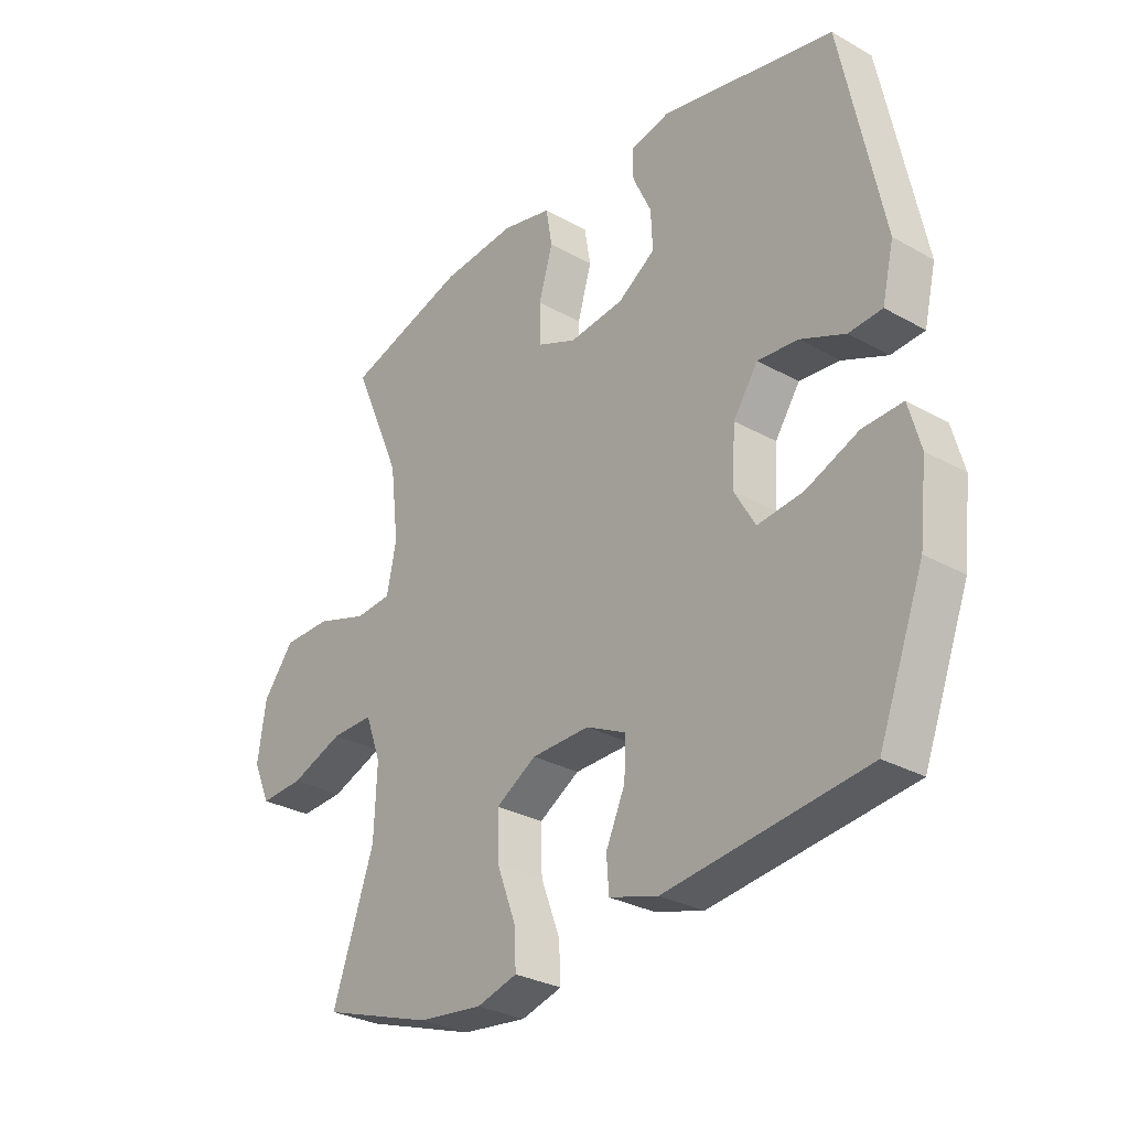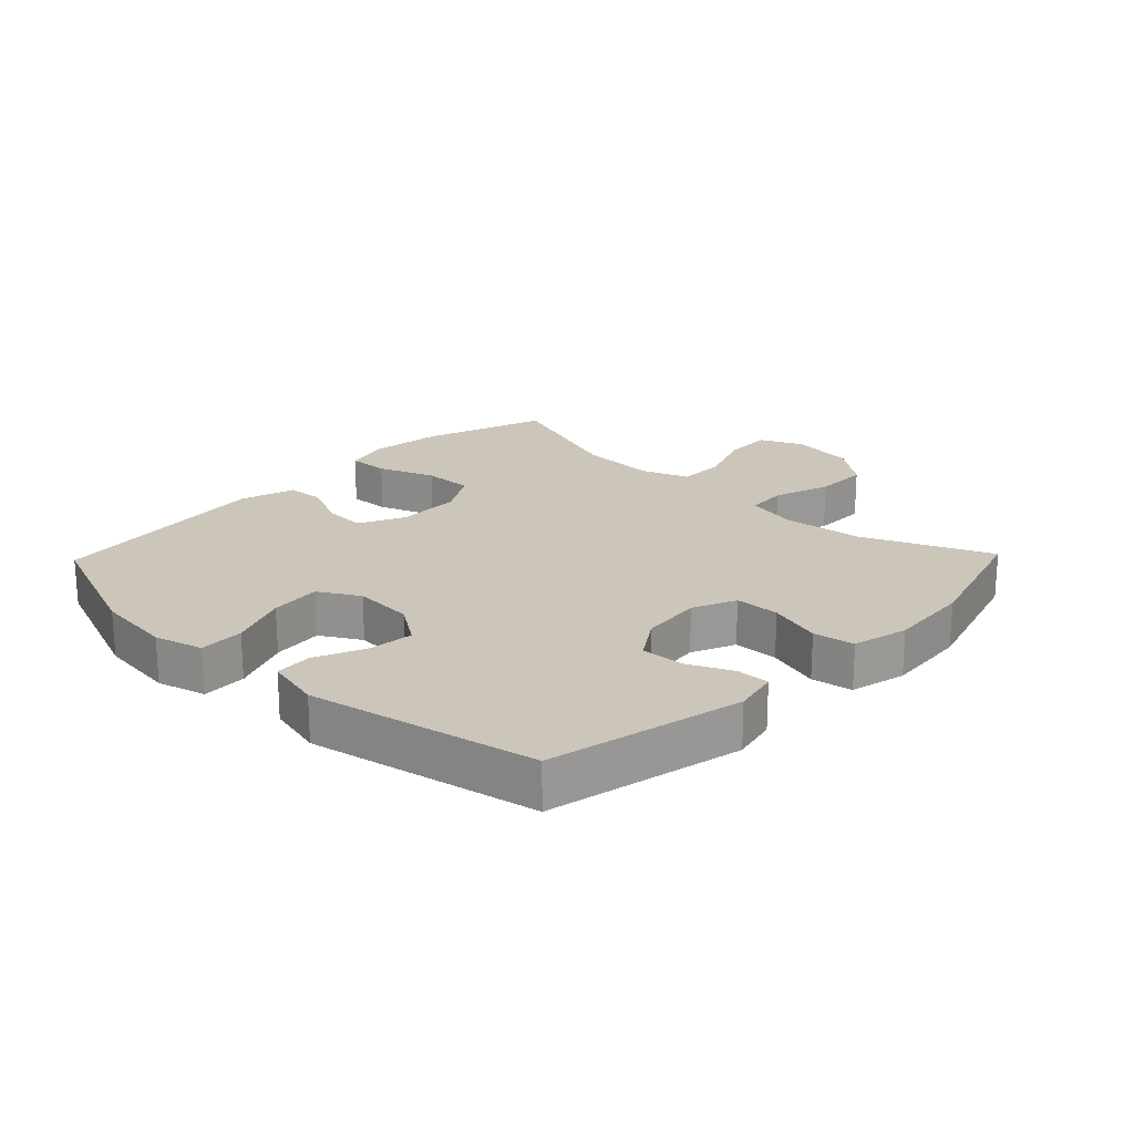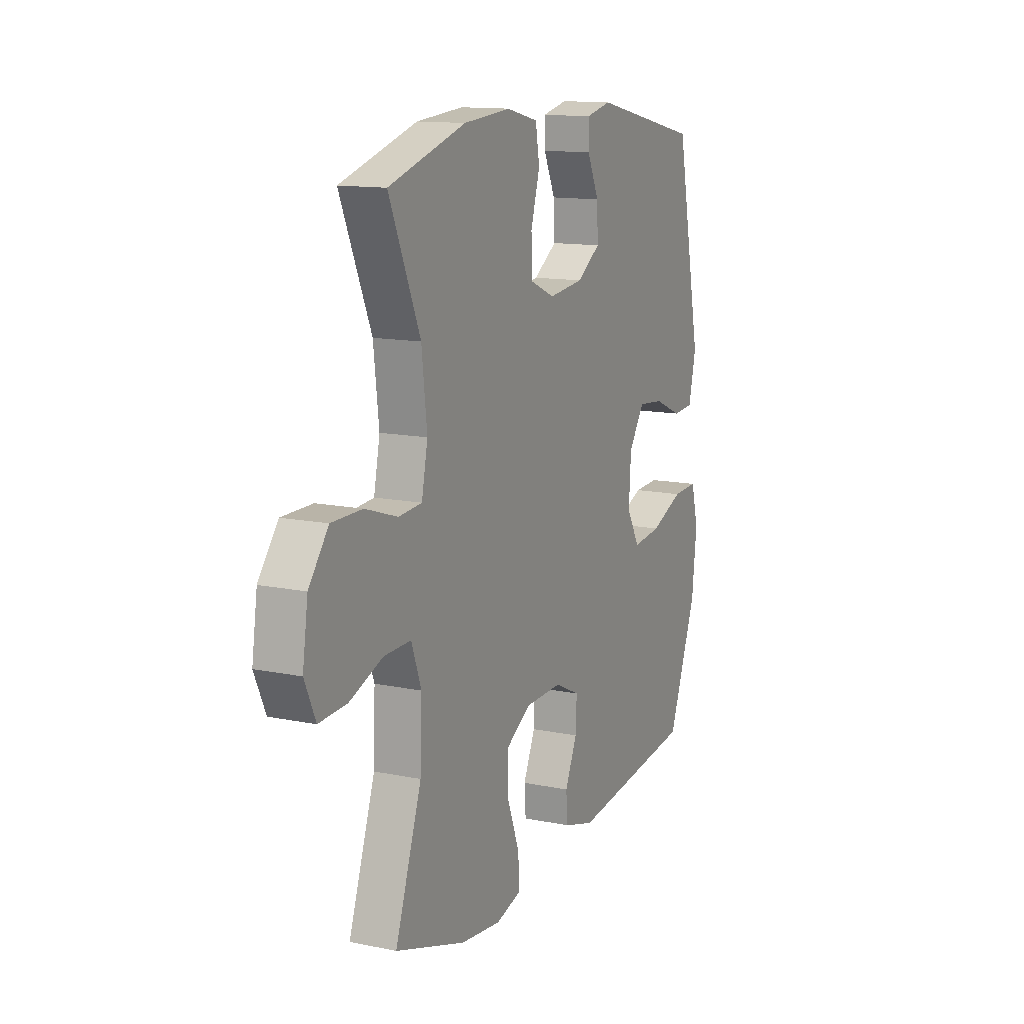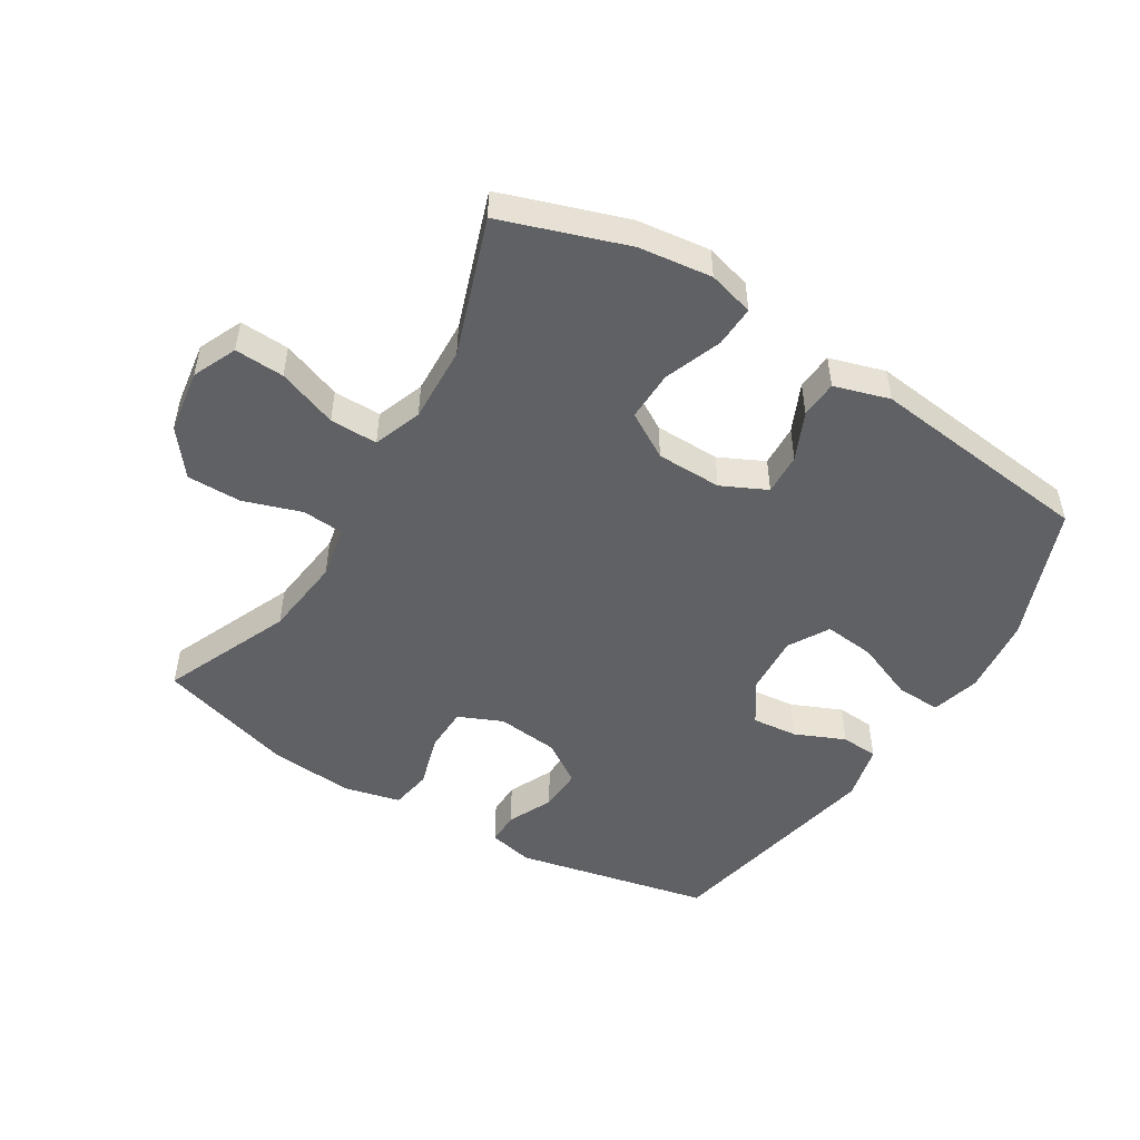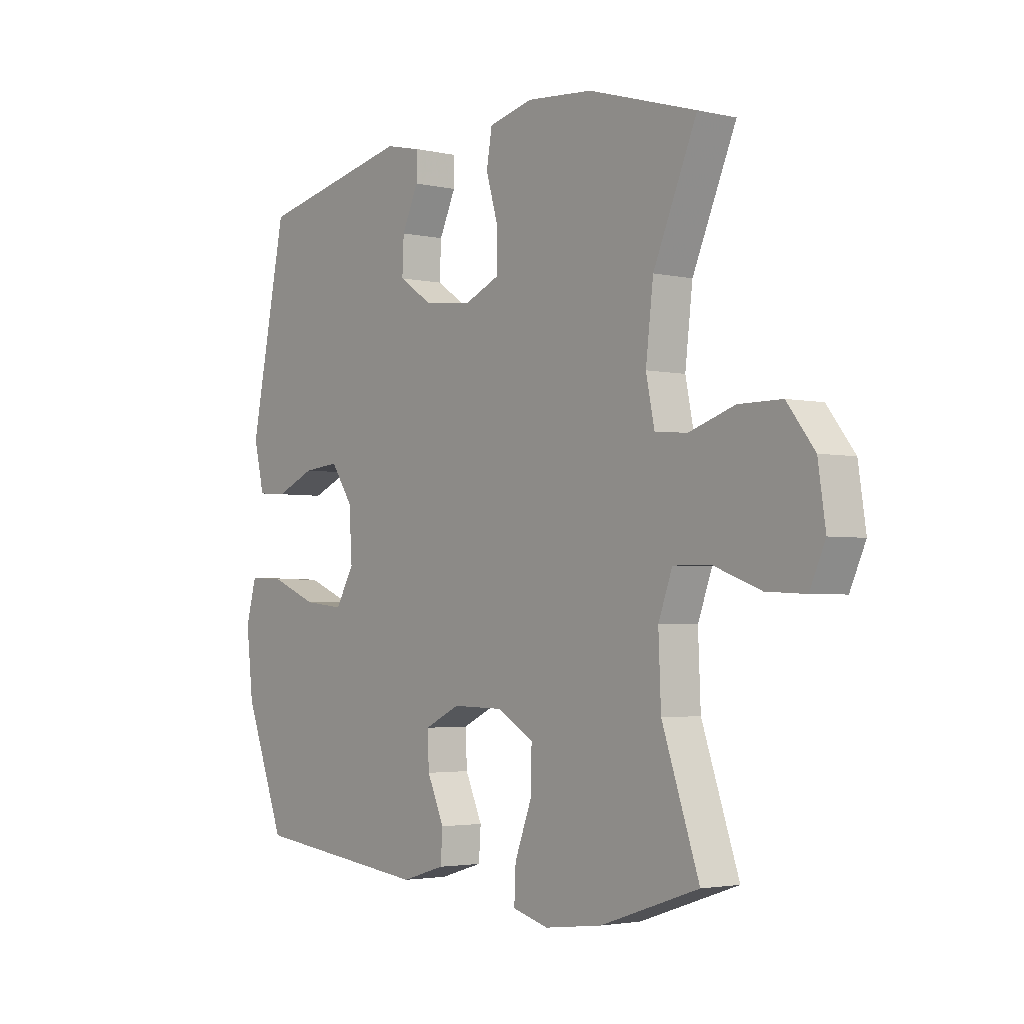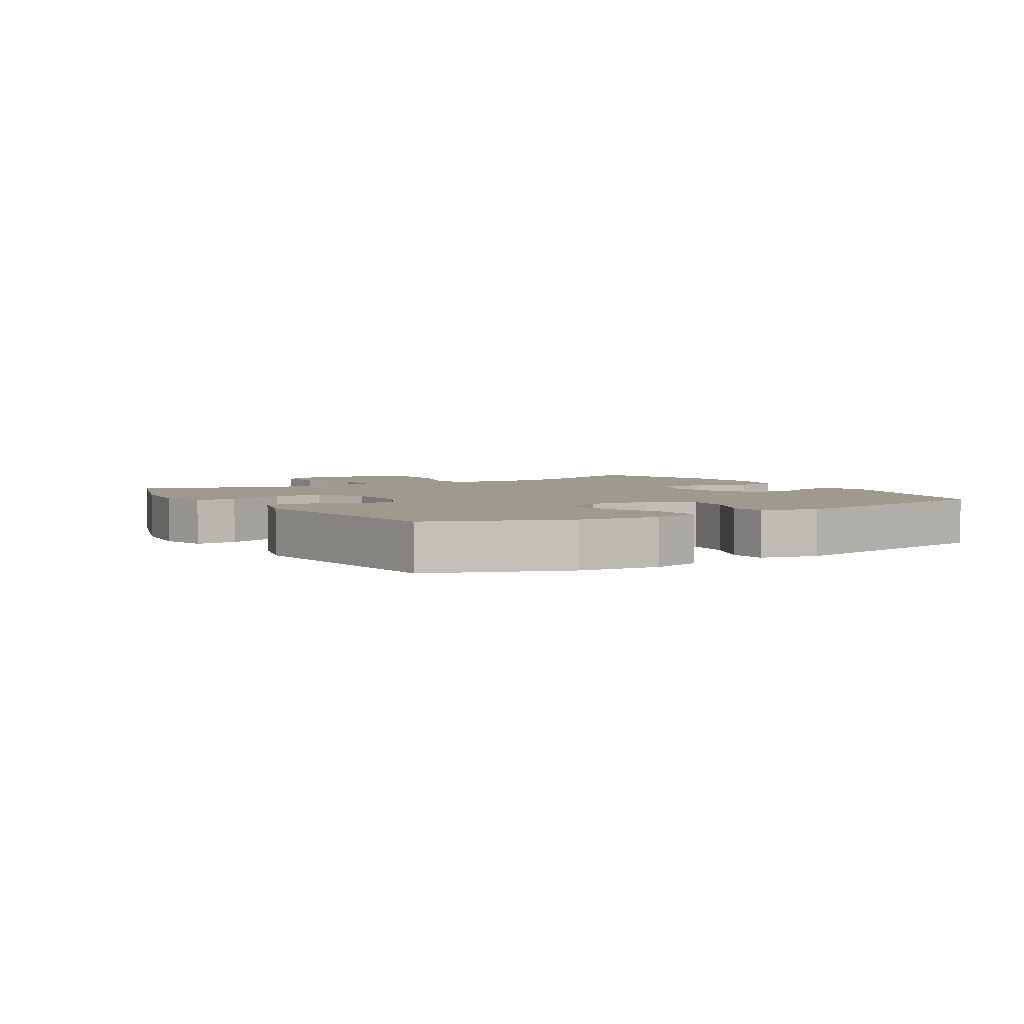
<metadata>
{"format":"obj","ext":"obj","renderer":"f3d","projection":"perspective","resolution":1024,"background":"white","views":[{"elev":-29.7,"azim":-129.5,"up":"+Z"},{"elev":21.0,"azim":-46.1,"up":"+Y"},{"elev":13.2,"azim":115.1,"up":"+Z"},{"elev":-49.7,"azim":148.6,"up":"+Y"},{"elev":-2.9,"azim":52.0,"up":"+Z"},{"elev":3.7,"azim":-121.2,"up":"+Y"}]}
</metadata>
<code>
v -0.5 0.07 -0.5
v -0.581 0.07 -0.287
v -0.595 0.07 -0.163
v -0.574 0.07 -0.086
v -0.503 0.07 -0.089
v -0.41 0.07 -0.127
v -0.329 0.07 -0.136
v -0.292 0.07 -0.072
v -0.298 0.07 0.024
v -0.342 0.07 0.089
v -0.414 0.07 0.082
v -0.493 0.07 0.048
v -0.552 0.07 0.052
v -0.573 0.07 0.141
v -0.5 0.07 0.5
v -0.192 0.07 0.566
v -0.121 0.07 0.55
v -0.122 0.07 0.498
v -0.155 0.07 0.427
v -0.158 0.07 0.359
v -0.092 0.07 0.315
v 0.006 0.07 0.304
v 0.075 0.07 0.334
v 0.077 0.07 0.405
v 0.052 0.07 0.49
v 0.063 0.07 0.555
v 0.152 0.07 0.576
v 0.284 0.07 0.565
v 0.5 0.07 0.5
v 0.413 0.07 0.298
v 0.398 0.07 0.171
v 0.415 0.07 0.088
v 0.48 0.07 0.083
v 0.571 0.07 0.113
v 0.657 0.07 0.113
v 0.712 0.07 0.042
v 0.727 0.07 -0.059
v 0.696 0.07 -0.128
v 0.618 0.07 -0.124
v 0.524 0.07 -0.089
v 0.449 0.07 -0.088
v 0.421 0.07 -0.164
v 0.426 0.07 -0.285
v 0.5 0.07 -0.5
v 0.303 0.07 -0.566
v 0.188 0.07 -0.58
v 0.116 0.07 -0.56
v 0.119 0.07 -0.495
v 0.153 0.07 -0.405
v 0.155 0.07 -0.326
v 0.083 0.07 -0.283
v -0.02 0.07 -0.281
v -0.091 0.07 -0.315
v -0.088 0.07 -0.381
v -0.054 0.07 -0.457
v -0.058 0.07 -0.516
v -0.145 0.07 -0.542
v -0.5 0 -0.5
v -0.581 0 -0.287
v -0.595 0 -0.163
v -0.574 0 -0.086
v -0.503 0 -0.089
v -0.41 0 -0.127
v -0.329 0 -0.136
v -0.292 0 -0.072
v -0.298 0 0.024
v -0.342 0 0.089
v -0.414 0 0.082
v -0.493 0 0.048
v -0.552 0 0.052
v -0.573 0 0.141
v -0.5 0 0.5
v -0.192 0 0.566
v -0.121 0 0.55
v -0.122 0 0.498
v -0.155 0 0.427
v -0.158 0 0.359
v -0.092 0 0.315
v 0.006 0 0.304
v 0.075 0 0.334
v 0.077 0 0.405
v 0.052 0 0.49
v 0.063 0 0.555
v 0.152 0 0.576
v 0.284 0 0.565
v 0.5 0 0.5
v 0.413 0 0.298
v 0.398 0 0.171
v 0.415 0 0.088
v 0.48 0 0.083
v 0.571 0 0.113
v 0.657 0 0.113
v 0.712 0 0.042
v 0.727 0 -0.059
v 0.696 0 -0.128
v 0.618 0 -0.124
v 0.524 0 -0.089
v 0.449 0 -0.088
v 0.421 0 -0.164
v 0.426 0 -0.285
v 0.5 0 -0.5
v 0.303 0 -0.566
v 0.188 0 -0.58
v 0.116 0 -0.56
v 0.119 0 -0.495
v 0.153 0 -0.405
v 0.155 0 -0.326
v 0.083 0 -0.283
v -0.02 0 -0.281
v -0.091 0 -0.315
v -0.088 0 -0.381
v -0.054 0 -0.457
v -0.058 0 -0.516
v -0.145 0 -0.542
f 54 55 56 57
f 53 54 57 1
f 52 53 1 2
f 46 47 48 49
f 46 49 50
f 43 44 45 46
f 42 43 46 50
f 41 42 50 51
f 37 38 39 40
f 37 40 41
f 36 37 41
f 33 34 35 36
f 32 33 36 41
f 31 32 41 51
f 27 28 29 30
f 24 25 26 27
f 23 24 27 30
f 22 23 30 31
f 16 17 18 19
f 16 19 20
f 15 16 20
f 14 15 20 21
f 11 12 13 14
f 10 11 14 21
f 3 4 5 6
f 52 2 3 6
f 52 6 7
f 51 52 7 8
f 31 51 8 9
f 21 22 31
f 9 10 21 31
f 114 113 112 111
f 58 114 111 110
f 59 58 110 109
f 106 105 104 103
f 107 106 103
f 103 102 101 100
f 107 103 100 99
f 108 107 99 98
f 97 96 95 94
f 98 97 94
f 98 94 93
f 93 92 91 90
f 98 93 90 89
f 108 98 89 88
f 87 86 85 84
f 84 83 82 81
f 87 84 81 80
f 88 87 80 79
f 76 75 74 73
f 77 76 73
f 77 73 72
f 78 77 72 71
f 71 70 69 68
f 78 71 68 67
f 63 62 61 60
f 63 60 59 109
f 64 63 109
f 65 64 109 108
f 66 65 108 88
f 88 79 78
f 88 78 67 66
f 1 58 59 2
f 2 59 60 3
f 3 60 61 4
f 4 61 62 5
f 5 62 63 6
f 6 63 64 7
f 7 64 65 8
f 8 65 66 9
f 9 66 67 10
f 10 67 68 11
f 11 68 69 12
f 12 69 70 13
f 13 70 71 14
f 14 71 72 15
f 15 72 73 16
f 16 73 74 17
f 17 74 75 18
f 18 75 76 19
f 19 76 77 20
f 20 77 78 21
f 21 78 79 22
f 22 79 80 23
f 23 80 81 24
f 24 81 82 25
f 25 82 83 26
f 26 83 84 27
f 27 84 85 28
f 28 85 86 29
f 29 86 87 30
f 30 87 88 31
f 31 88 89 32
f 32 89 90 33
f 33 90 91 34
f 34 91 92 35
f 35 92 93 36
f 36 93 94 37
f 37 94 95 38
f 38 95 96 39
f 39 96 97 40
f 40 97 98 41
f 41 98 99 42
f 42 99 100 43
f 43 100 101 44
f 44 101 102 45
f 45 102 103 46
f 46 103 104 47
f 47 104 105 48
f 48 105 106 49
f 49 106 107 50
f 50 107 108 51
f 51 108 109 52
f 52 109 110 53
f 53 110 111 54
f 54 111 112 55
f 55 112 113 56
f 56 113 114 57
f 57 114 58 1

</code>
